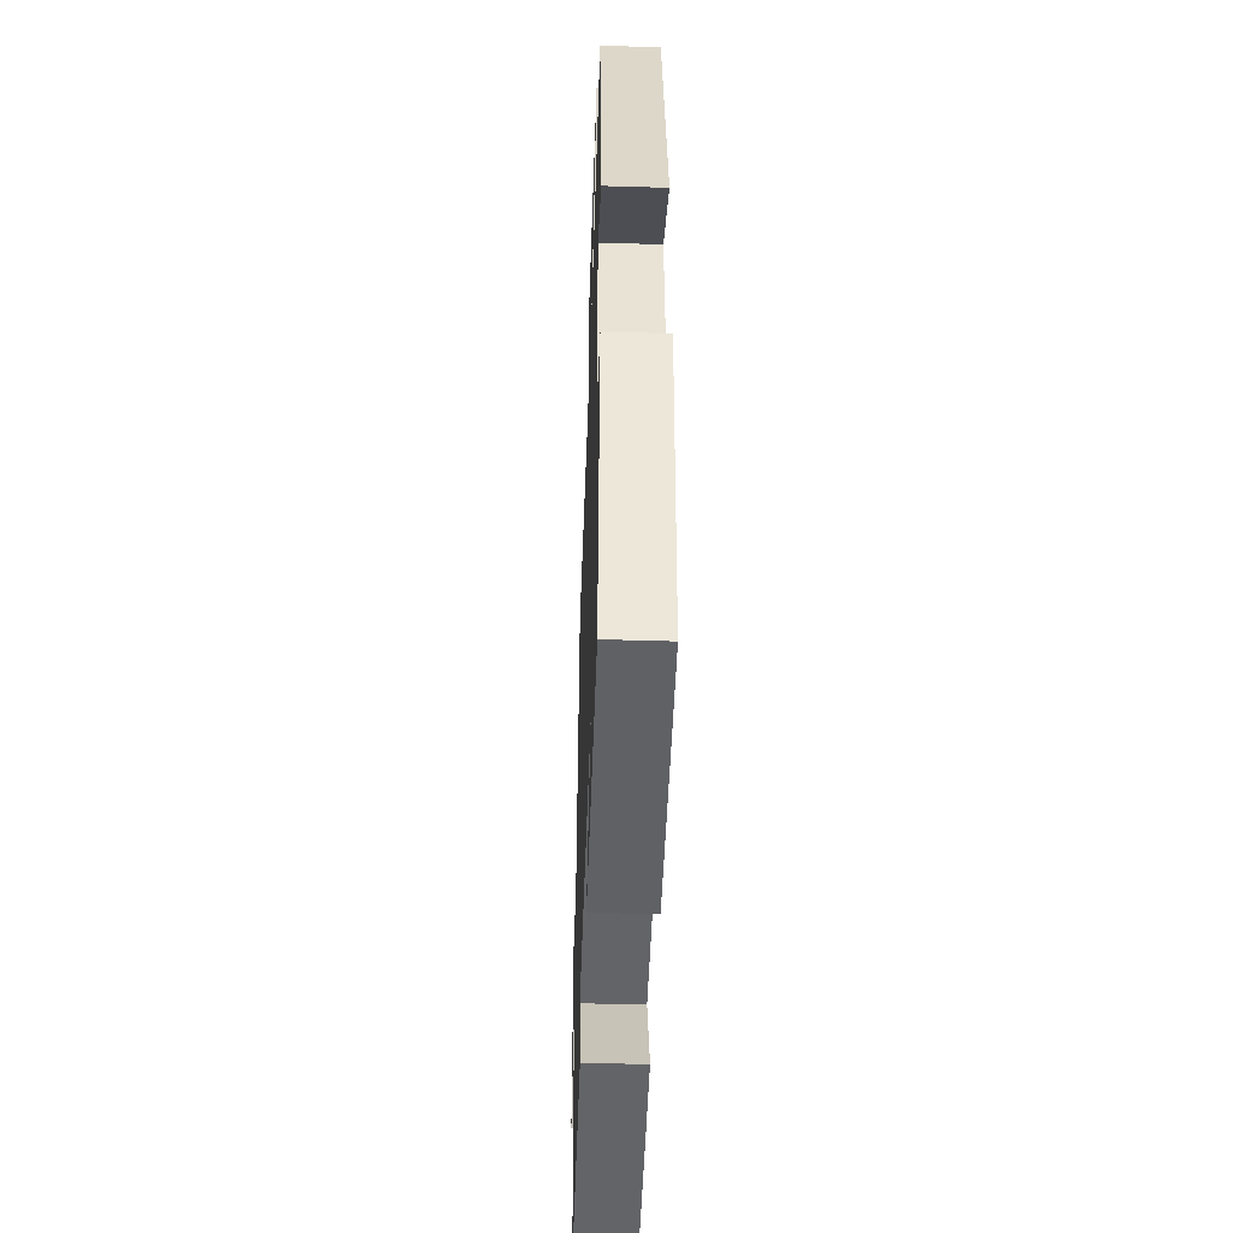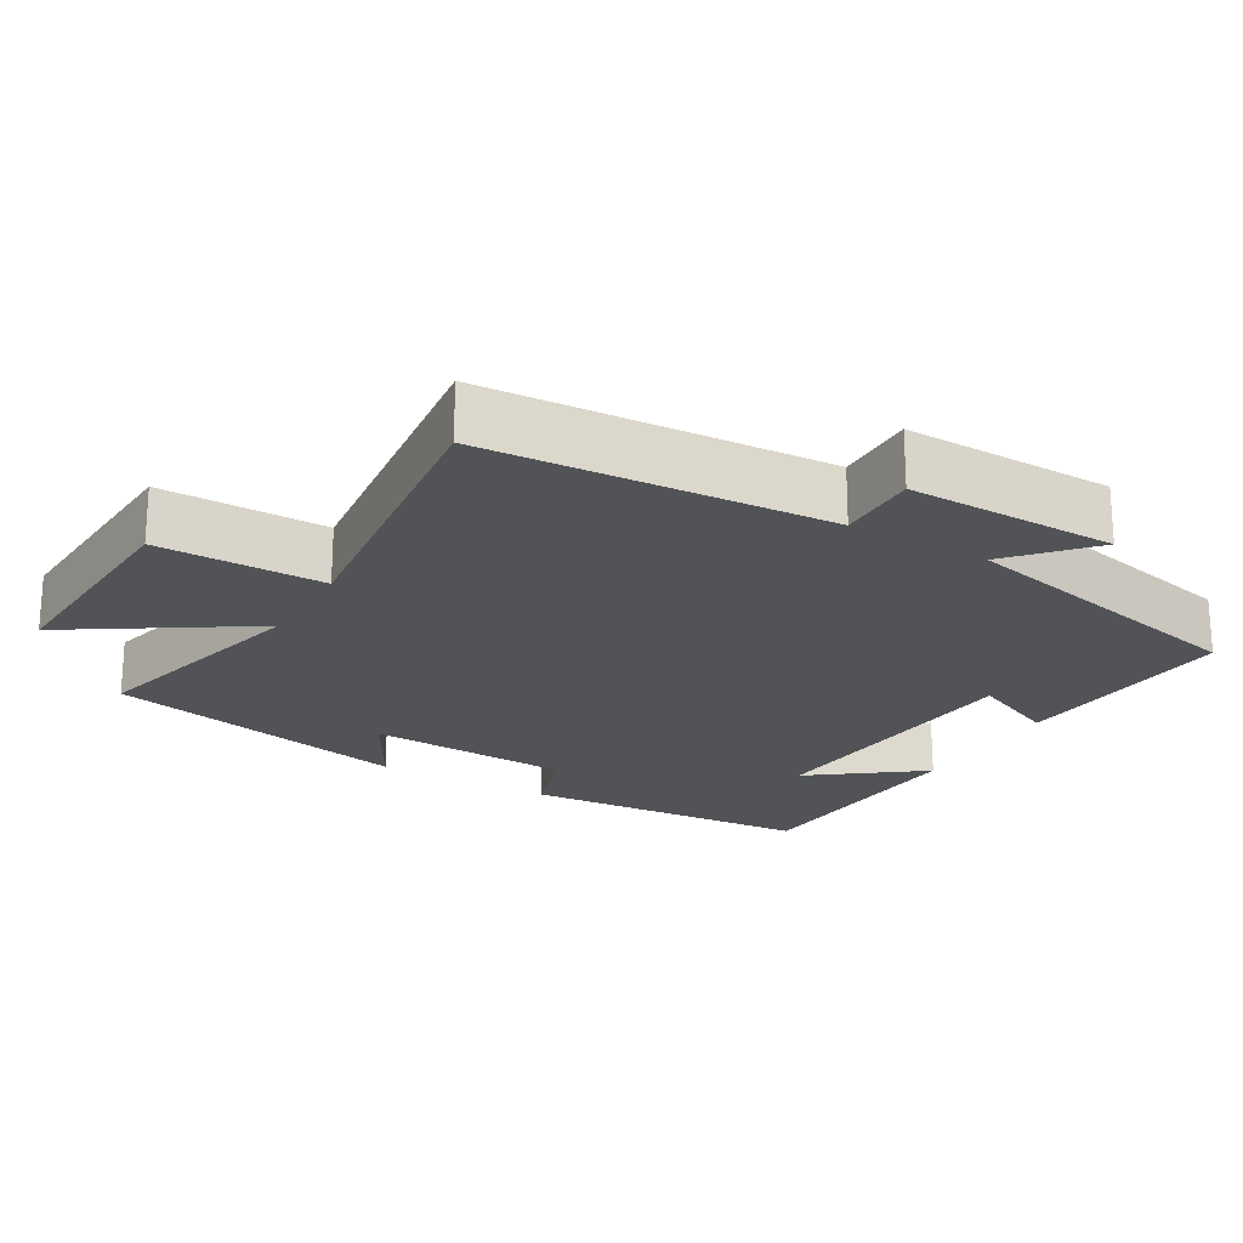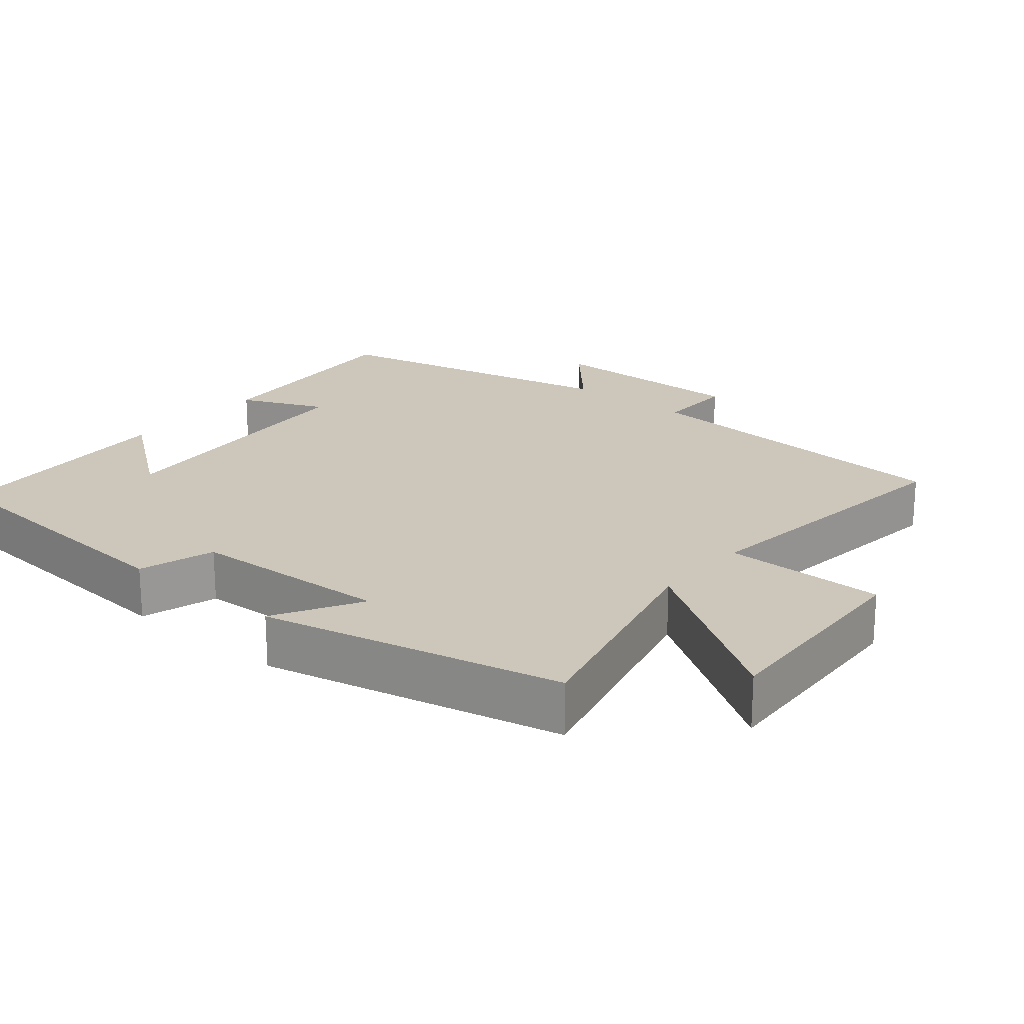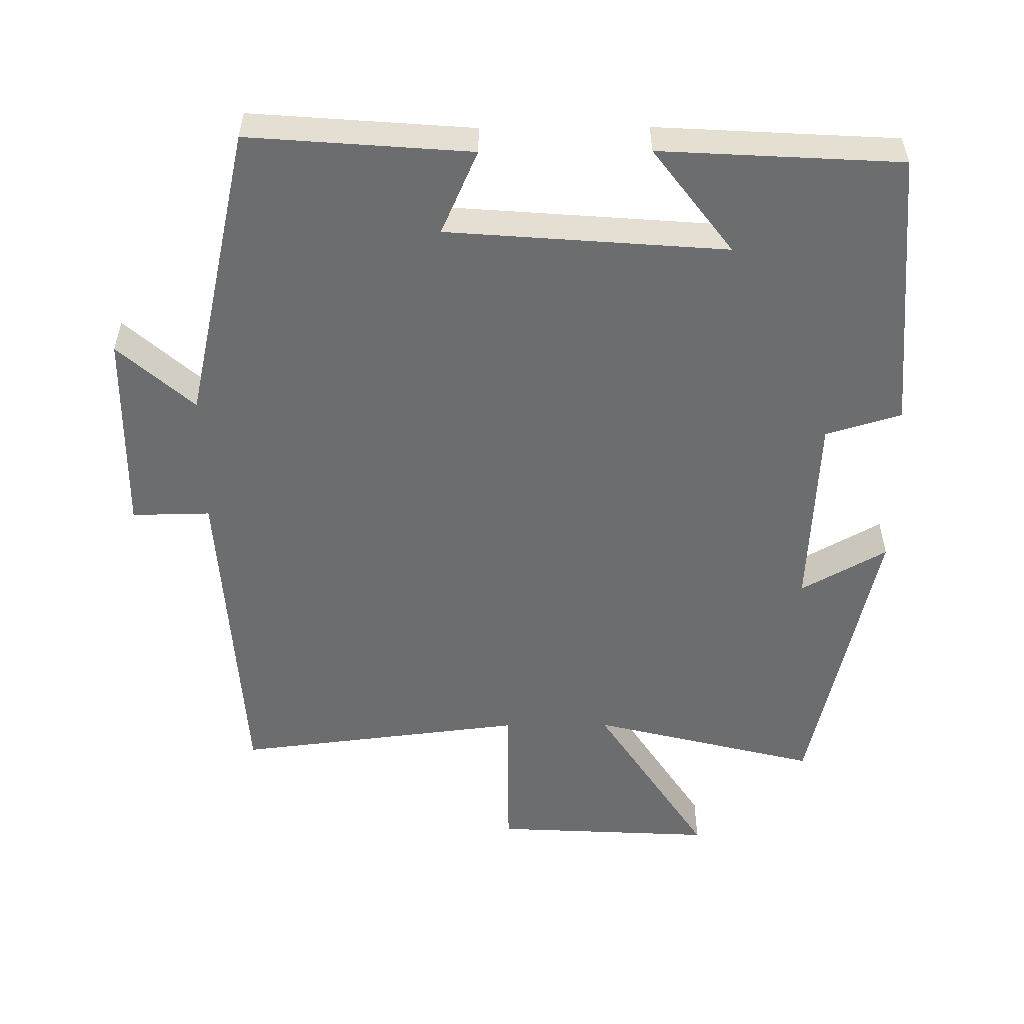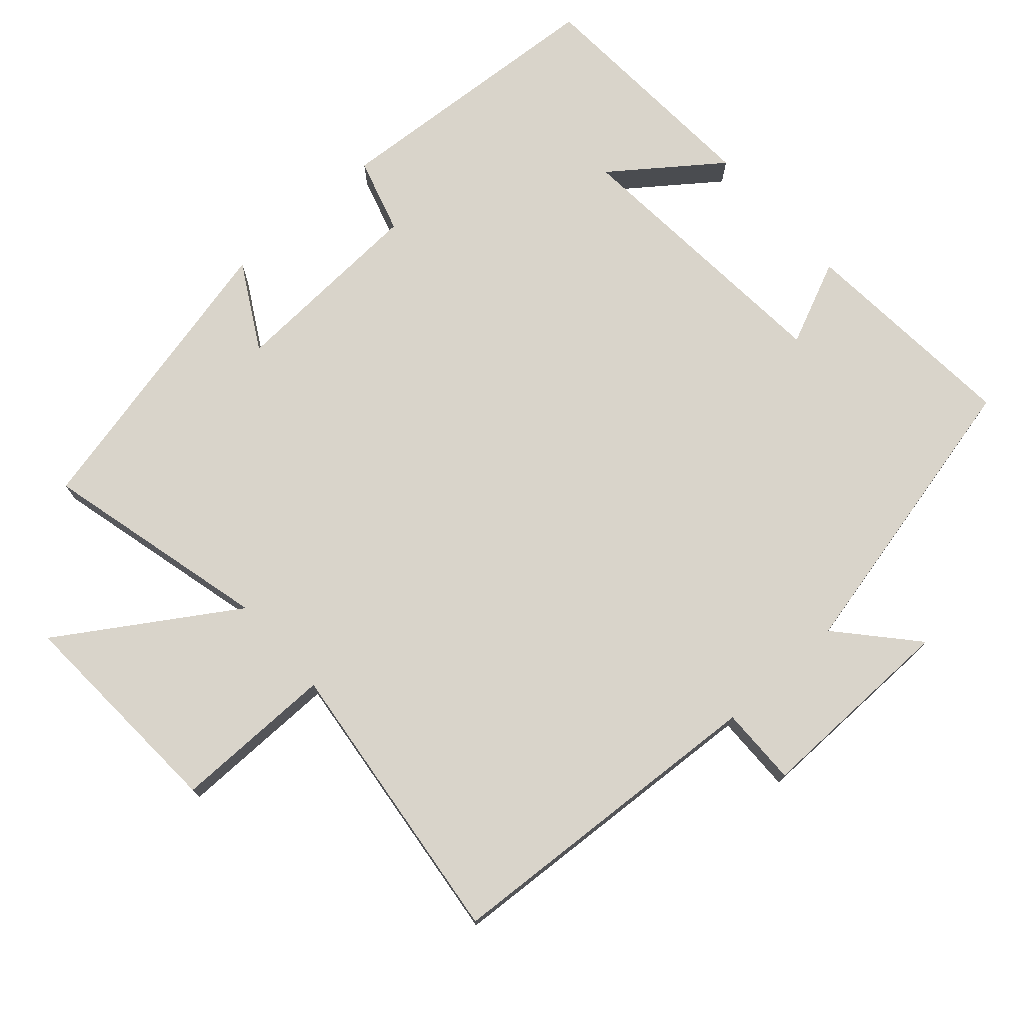
<metadata>
{"format":"obj","ext":"obj","renderer":"f3d","projection":"perspective","resolution":1024,"background":"white","views":[{"elev":-46.8,"azim":-92.0,"up":"+Z"},{"elev":-21.7,"azim":59.7,"up":"+Y"},{"elev":21.3,"azim":-50.0,"up":"+Y"},{"elev":-53.9,"azim":-179.6,"up":"+Y"},{"elev":74.8,"azim":48.2,"up":"+Y"}]}
</metadata>
<code>
v 0.407 0.07 -0.524
v 0.095 0.07 -0.5
v 0.147 0.07 -0.382
v -0.245 0.07 -0.352
v -0.133 0.07 -0.5
v -0.471 0.07 -0.481
v -0.5 0.07 -0.083
v -0.394 0.07 -0.051
v -0.38 0.07 0.229
v -0.5 0.07 0.161
v -0.406 0.07 0.579
v -0.088 0.07 0.5
v -0.245 0.07 0.742
v 0.065 0.07 0.726
v 0.064 0.07 0.5
v 0.47 0.07 0.549
v 0.5 0.07 0.083
v 0.61 0.07 0.085
v 0.606 0.07 -0.201
v 0.5 0.07 -0.107
v 0.407 0 -0.524
v 0.095 0 -0.5
v 0.147 0 -0.382
v -0.245 0 -0.352
v -0.133 0 -0.5
v -0.471 0 -0.481
v -0.5 0 -0.083
v -0.394 0 -0.051
v -0.38 0 0.229
v -0.5 0 0.161
v -0.406 0 0.579
v -0.088 0 0.5
v -0.245 0 0.742
v 0.065 0 0.726
v 0.064 0 0.5
v 0.47 0 0.549
v 0.5 0 0.083
v 0.61 0 0.085
v 0.606 0 -0.201
v 0.5 0 -0.107
f 17 18 19 20
f 17 20 1
f 16 17 1
f 15 16 1
f 12 13 14 15
f 12 15 1
f 9 10 11 12
f 8 9 12 1
f 4 5 6 7
f 3 4 7 8
f 1 2 3
f 1 3 8
f 40 39 38 37
f 21 40 37
f 21 37 36
f 21 36 35
f 35 34 33 32
f 21 35 32
f 32 31 30 29
f 21 32 29 28
f 27 26 25 24
f 28 27 24 23
f 23 22 21
f 28 23 21
f 1 21 22 2
f 2 22 23 3
f 3 23 24 4
f 4 24 25 5
f 5 25 26 6
f 6 26 27 7
f 7 27 28 8
f 8 28 29 9
f 9 29 30 10
f 10 30 31 11
f 11 31 32 12
f 12 32 33 13
f 13 33 34 14
f 14 34 35 15
f 15 35 36 16
f 16 36 37 17
f 17 37 38 18
f 18 38 39 19
f 19 39 40 20
f 20 40 21 1

</code>
